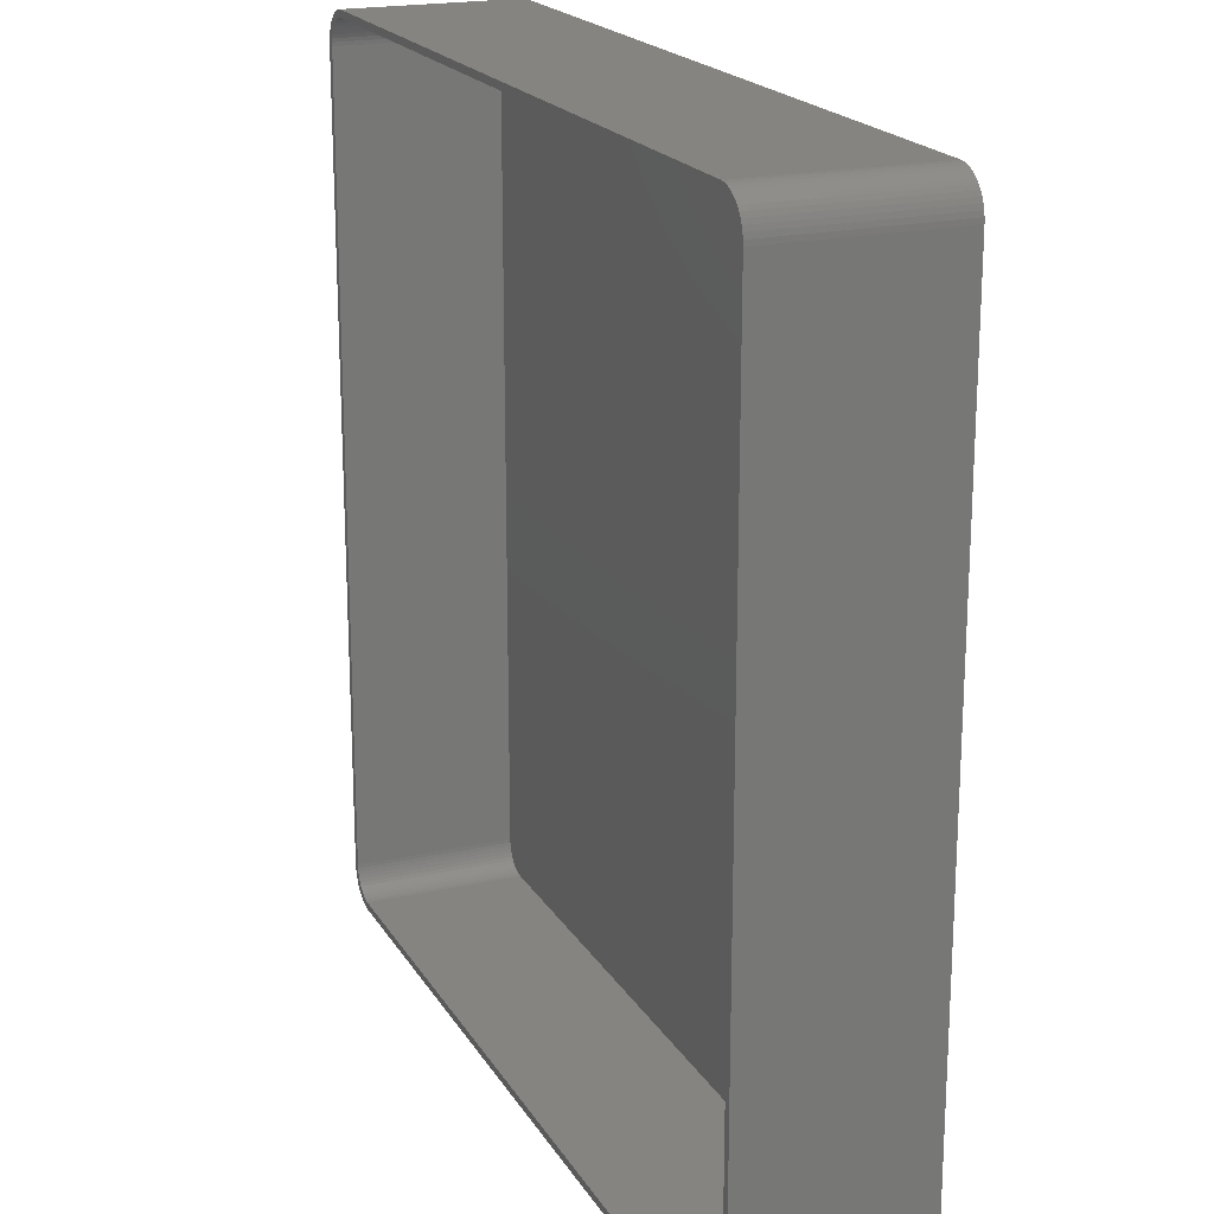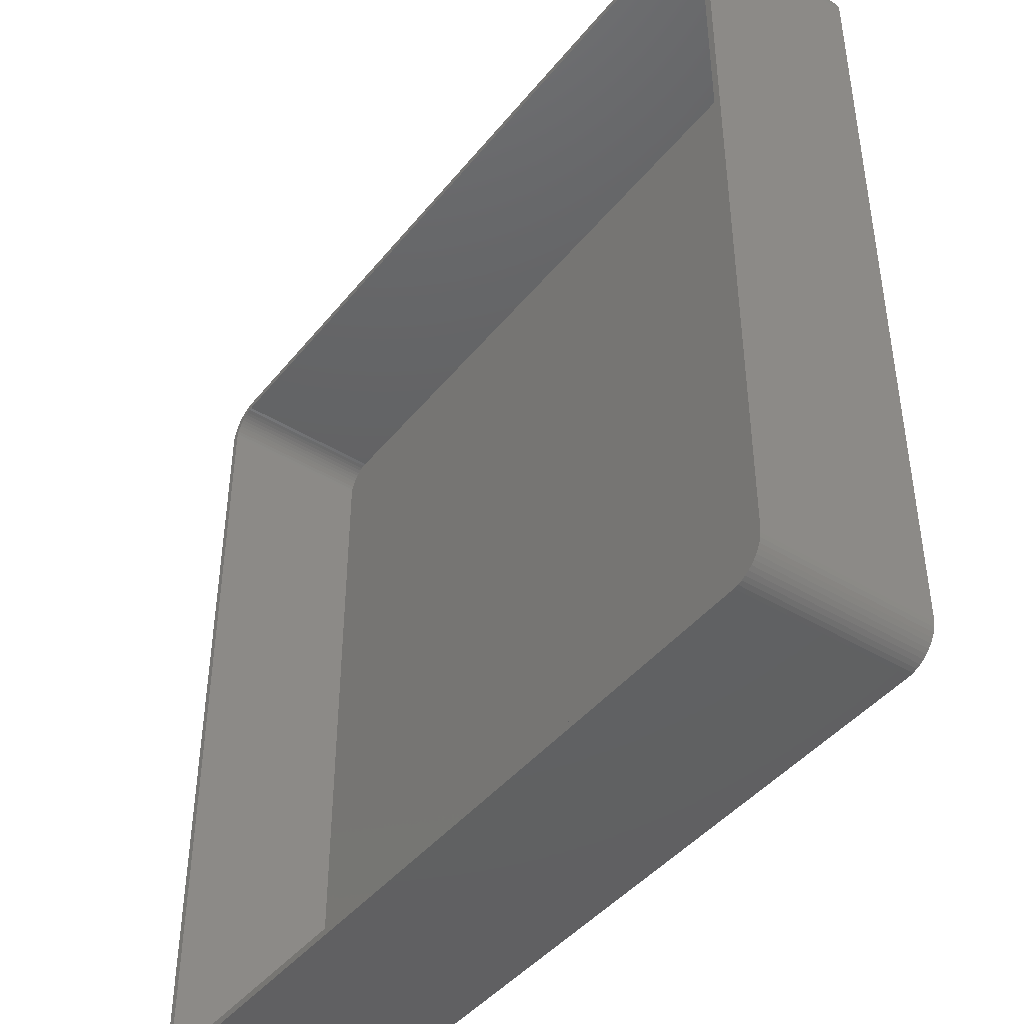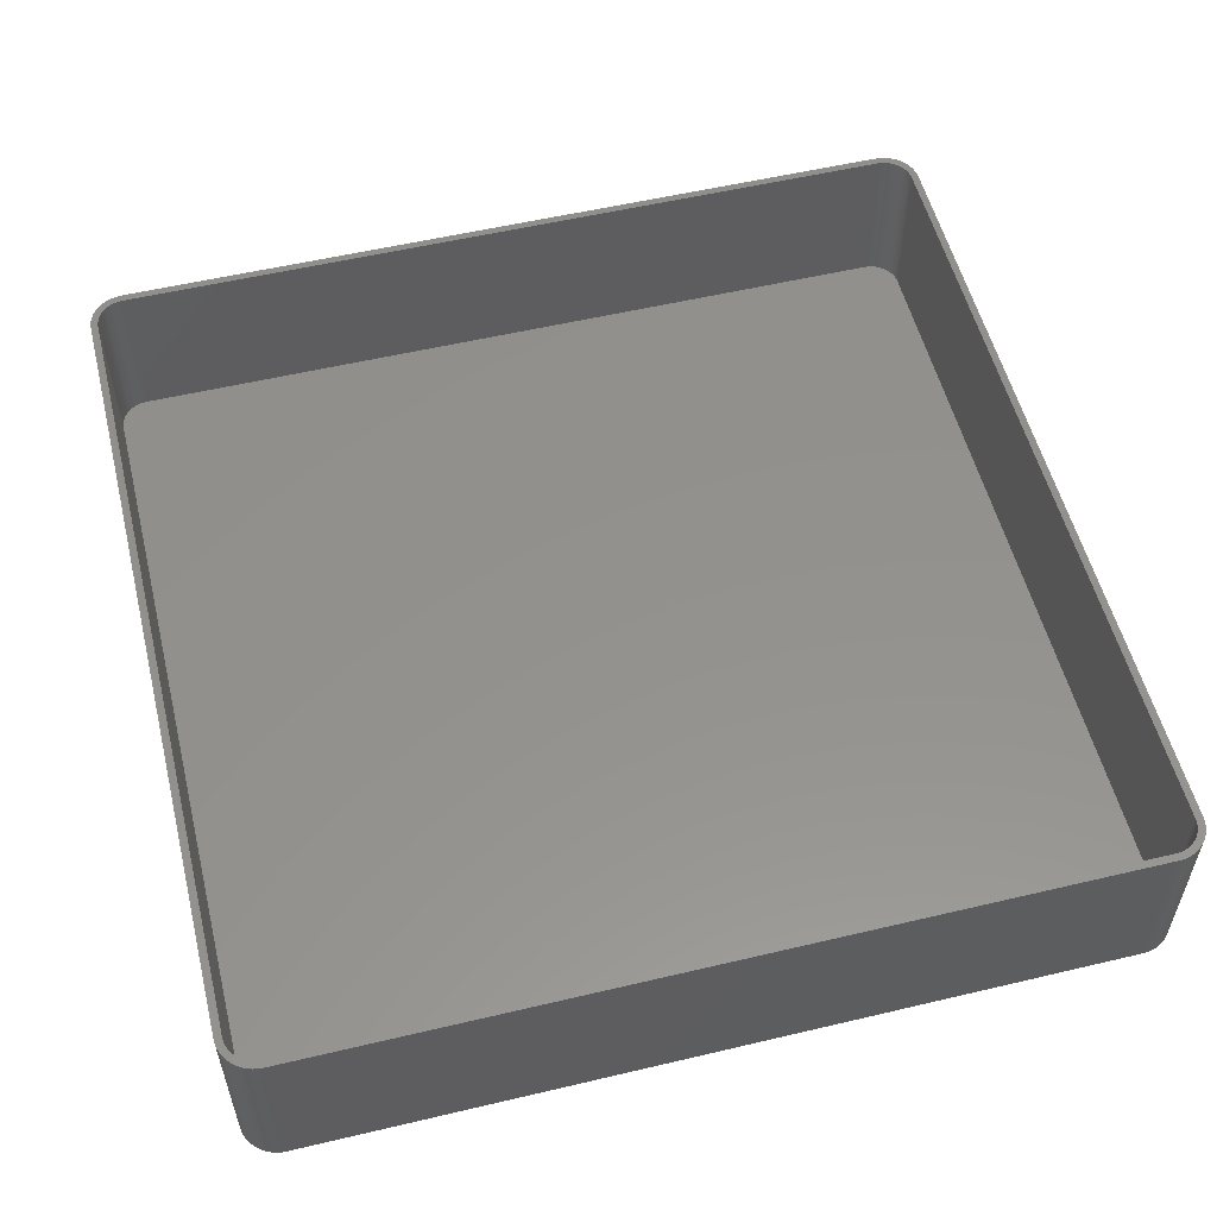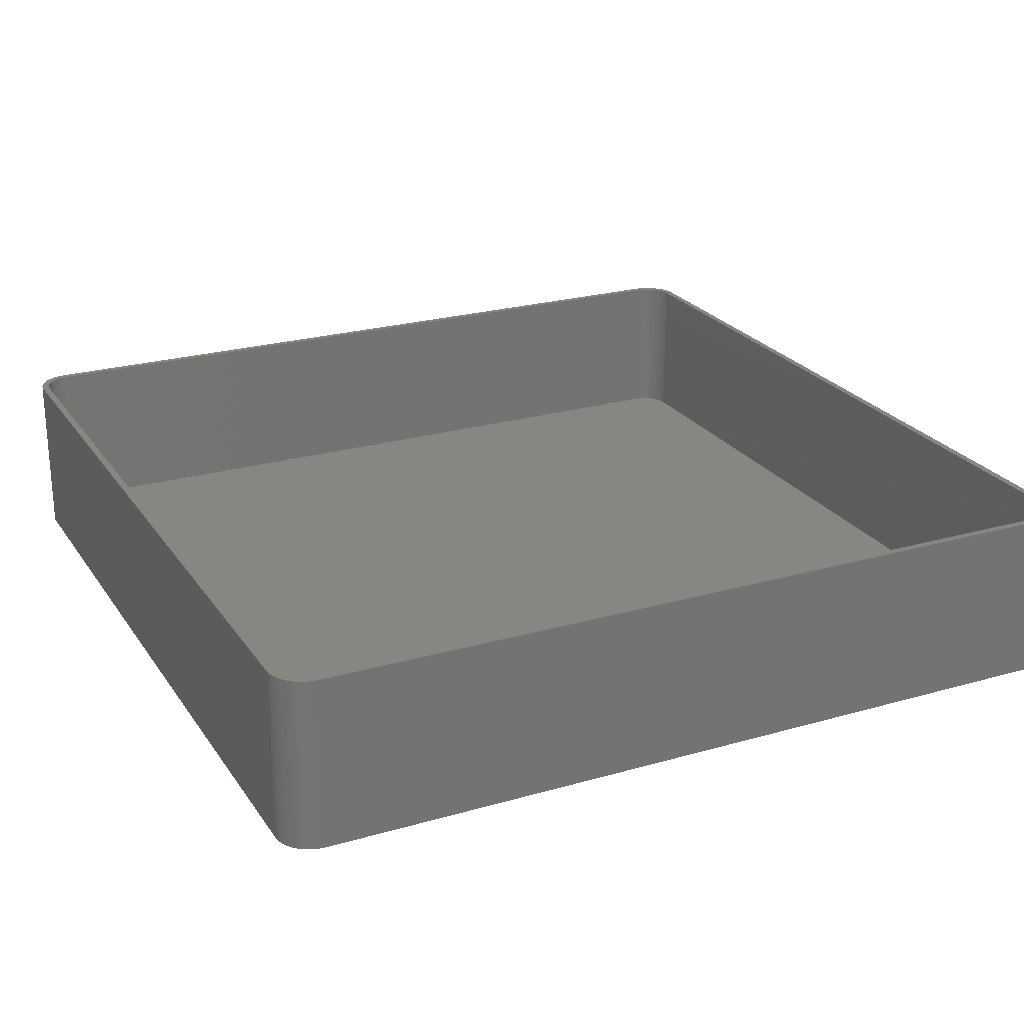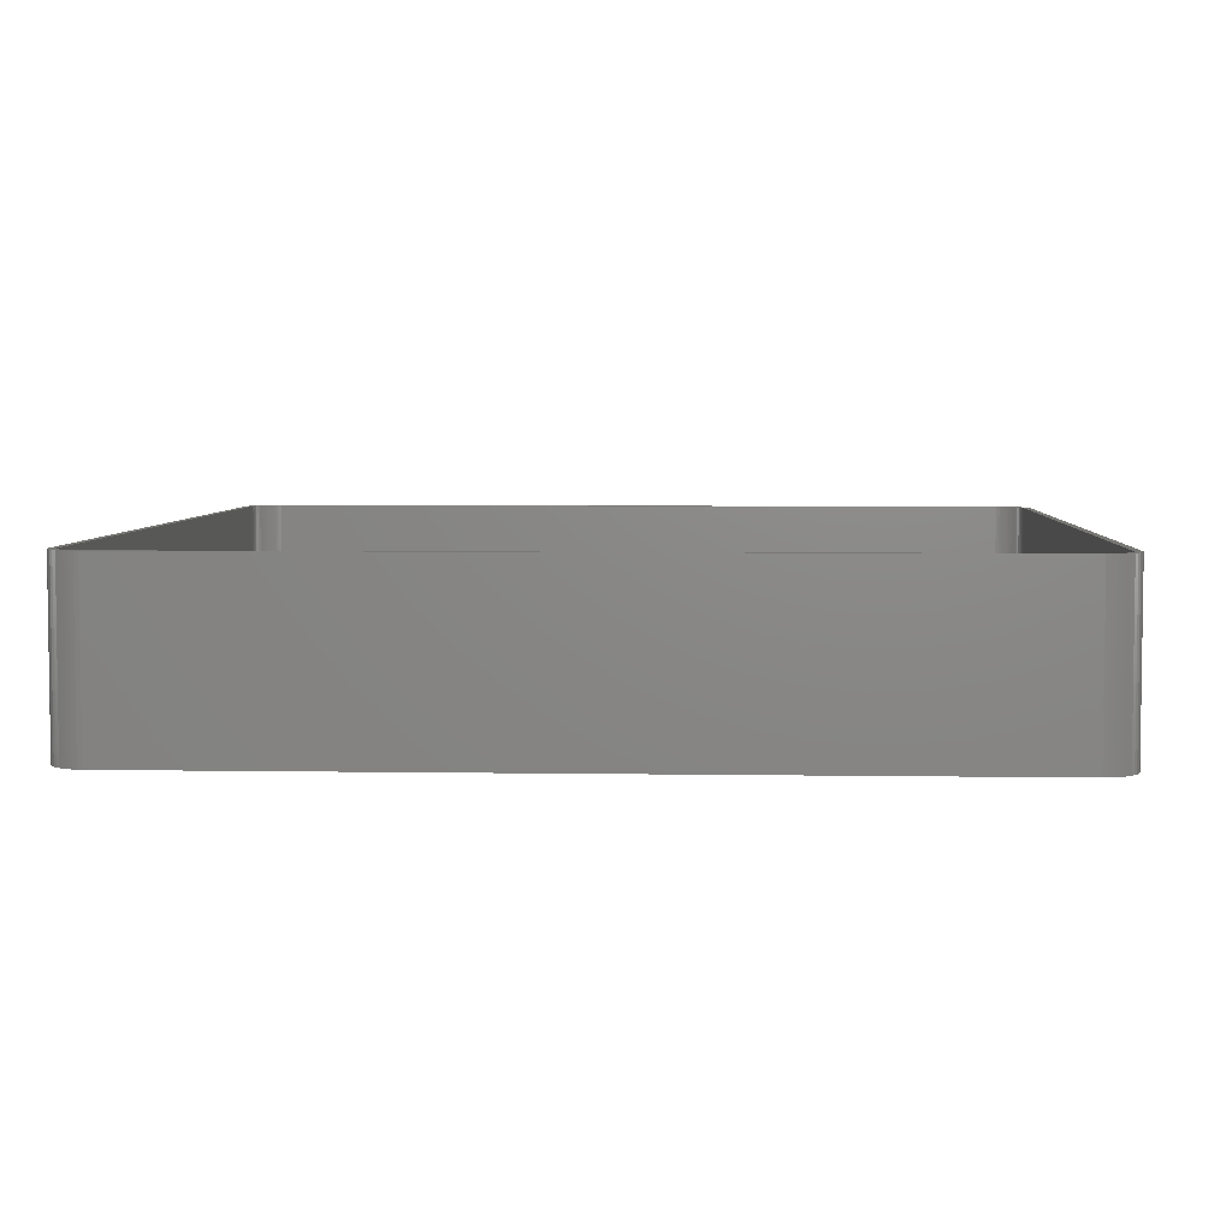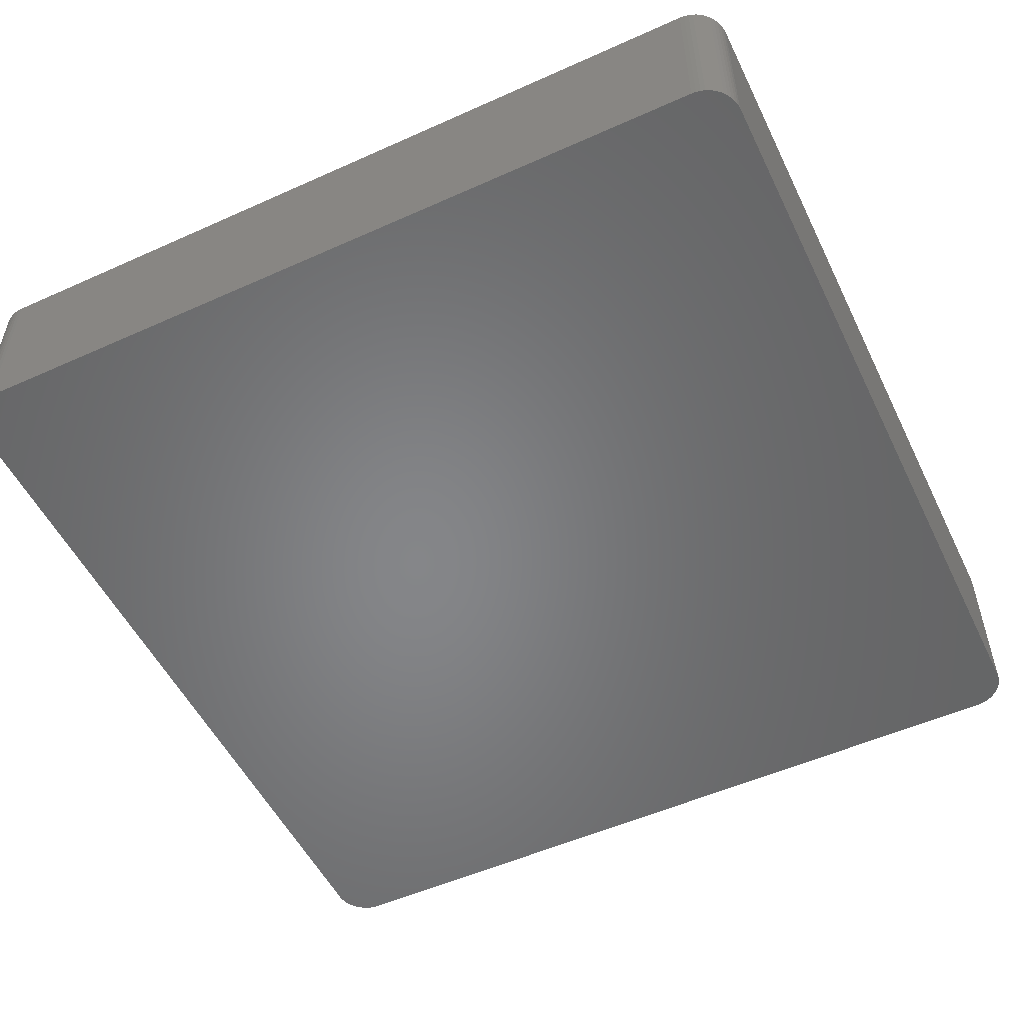
<metadata>
{"format":"stl","ext":"stl","renderer":"f3d","projection":"perspective","resolution":1024,"background":"white","views":[{"elev":19.8,"azim":67.5,"up":"+Y"},{"elev":-43.5,"azim":54.2,"up":"+Y"},{"elev":55.1,"azim":-104.0,"up":"+Z"},{"elev":23.8,"azim":64.3,"up":"+Z"},{"elev":4.9,"azim":3.0,"up":"+Z"},{"elev":-52.9,"azim":115.7,"up":"+Z"}]}
</metadata>
<code>
# stl→obj: 208 verts, 412 faces
v 55.94 59.91 0
v 55.31 59.99 24
v 55.94 59.91 24
v 55.31 59.99 0
v -55.31 59.99 24
v -55.31 59.99 0
v -55.94 59.91 24
v -55.94 59.91 0
v -59.96 55.63 0
v -59.84 56.24 24
v -59.84 56.24 0
v -59.96 55.63 24
v -58.64 -58.42 0
v -58.19 -58.85 24
v -58.64 -58.42 24
v -58.19 -58.85 0
v -55.31 -59.99 0
v 55.31 -59.99 24
v -55.31 -59.99 24
v 55.31 -59.99 0
v -58.19 58.85 0
v -58.64 58.42 24
v -58.19 58.85 24
v -58.64 58.42 0
v 59.05 57.94 24
v 58.64 58.42 0
v 58.64 58.42 24
v 59.05 57.94 0
v -56.55 59.76 0
v -57.13 59.52 24
v -56.55 59.76 24
v -57.13 59.52 0
v 59.84 -56.24 24
v 59.96 -55.63 0
v 59.96 -55.63 24
v 59.84 -56.24 0
v 60 -55 24
v 60 55 0
v 60 55 24
v 60 -55 0
v 59.96 55.63 24
v 59.84 56.24 0
v 59.84 56.24 24
v 59.96 55.63 0
v -60 -55 0
v -60 55 24
v -60 55 0
v -60 -55 24
v -59.05 57.94 0
v -59.05 57.94 24
v 57.13 59.52 0
v 56.55 59.76 24
v 57.13 59.52 24
v 56.55 59.76 0
v 58.19 58.85 0
v 57.68 59.22 24
v 58.19 58.85 24
v 57.68 59.22 0
v -57.68 -59.22 24
v -57.68 -59.22 0
v -57.13 -59.52 0
v -56.55 -59.76 24
v -57.13 -59.52 24
v -56.55 -59.76 0
v -55.94 -59.91 0
v -55.94 -59.91 24
v 59.65 -56.84 24
v 59.65 -56.84 0
v 59.65 56.84 0
v 59.65 56.84 24
v -59.96 -55.63 0
v -59.96 -55.63 24
v 59 55 24
v 58.97 55.5 24
v 59 -55 24
v 58.87 55.99 24
v 58.72 56.47 24
v 59.38 57.41 24
v 58.97 -55.5 24
v 58.51 56.93 24
v 58.87 -55.99 24
v 58.24 57.35 24
v 57.92 57.74 24
v 57.55 58.08 24
v 57.14 58.38 24
v 56.7 58.62 24
v 56.24 58.8 24
v 55.75 58.93 24
v 55.25 58.99 24
v -55.25 58.99 24
v -55.75 58.93 24
v -56.24 58.8 24
v -56.7 58.62 24
v -57.14 58.38 24
v -57.68 59.22 24
v -57.55 58.08 24
v -57.92 57.74 24
v -58.24 57.35 24
v -58.51 56.93 24
v -59.38 57.41 24
v -58.72 56.47 24
v -58.87 55.99 24
v -59.65 56.84 24
v 58.72 -56.47 24
v 59.38 -57.41 24
v 58.51 -56.93 24
v 59.05 -57.94 24
v 58.24 -57.35 24
v 58.64 -58.42 24
v 57.92 -57.74 24
v 58.19 -58.85 24
v 57.55 -58.08 24
v 57.68 -59.22 24
v 57.14 -58.38 24
v 57.13 -59.52 24
v 56.7 -58.62 24
v 56.55 -59.76 24
v 56.24 -58.8 24
v 55.94 -59.91 24
v 55.75 -58.93 24
v 55.25 -58.99 24
v -55.25 -58.99 24
v -55.75 -58.93 24
v -56.24 -58.8 24
v -56.7 -58.62 24
v -57.14 -58.38 24
v -57.55 -58.08 24
v -57.92 -57.74 24
v -58.24 -57.35 24
v -59.05 -57.94 24
v -58.51 -56.93 24
v -59.38 -57.41 24
v -58.72 -56.47 24
v -59.65 -56.84 24
v -58.87 -55.99 24
v -59.84 -56.24 24
v -58.97 -55.5 24
v -59 -55 24
v -59 55 24
v -58.97 55.5 24
v -59.65 -56.84 0
v -59.84 -56.24 0
v -59.65 56.84 0
v -57.68 59.22 0
v 59.05 -57.94 0
v 58.64 -58.42 0
v 58.19 -58.85 0
v -59.05 -57.94 0
v -59.38 57.41 0
v 59.38 -57.41 0
v 57.13 -59.52 0
v 57.68 -59.22 0
v 56.55 -59.76 0
v 55.94 -59.91 0
v 59.38 57.41 0
v -59.38 -57.41 0
v 55.25 58.99 2
v 55.75 58.93 2
v -55.25 58.99 2
v 57.55 58.08 2
v 57.92 57.74 2
v -55.75 58.93 2
v 58.24 57.35 2
v 55.25 -58.99 2
v -55.25 -58.99 2
v 59 -55 2
v 59 55 2
v -58.24 -57.35 2
v -57.92 -57.74 2
v -56.7 58.62 2
v -56.24 58.8 2
v -57.14 58.38 2
v -57.92 57.74 2
v -57.55 58.08 2
v 56.24 58.8 2
v 56.7 58.62 2
v -59 55 2
v -59 -55 2
v -58.97 55.5 2
v -58.72 56.47 2
v -58.87 55.99 2
v 57.14 58.38 2
v 58.51 56.93 2
v 58.87 55.99 2
v 58.72 56.47 2
v 58.72 -56.47 2
v 58.87 -55.99 2
v -56.24 -58.8 2
v -56.7 -58.62 2
v 58.97 55.5 2
v 58.97 -55.5 2
v 58.51 -56.93 2
v 58.24 -57.35 2
v 57.92 -57.74 2
v 57.55 -58.08 2
v 57.14 -58.38 2
v 56.7 -58.62 2
v 56.24 -58.8 2
v 55.75 -58.93 2
v -55.75 -58.93 2
v -57.14 -58.38 2
v -58.24 57.35 2
v -57.55 -58.08 2
v -58.51 56.93 2
v -58.51 -56.93 2
v -58.72 -56.47 2
v -58.87 -55.99 2
v -58.97 -55.5 2
f 1 2 3
f 2 1 4
f 4 5 2
f 5 4 6
f 6 7 5
f 7 6 8
f 9 10 11
f 10 9 12
f 13 14 15
f 14 13 16
f 17 18 19
f 18 17 20
f 21 22 23
f 22 21 24
f 25 26 27
f 26 25 28
f 29 30 31
f 30 29 32
f 33 34 35
f 34 33 36
f 37 38 39
f 38 37 40
f 41 42 43
f 42 41 44
f 45 46 47
f 46 45 48
f 47 12 9
f 12 47 46
f 49 22 24
f 22 49 50
f 51 52 53
f 52 51 54
f 55 56 57
f 56 55 58
f 8 31 7
f 31 8 29
f 16 59 14
f 59 16 60
f 61 62 63
f 62 61 64
f 65 19 66
f 19 65 17
f 67 36 33
f 36 67 68
f 43 69 70
f 69 43 42
f 26 57 27
f 57 26 55
f 71 48 45
f 48 71 72
f 73 39 41
f 39 73 37
f 74 41 43
f 75 37 73
f 76 43 70
f 37 75 35
f 77 70 78
f 79 35 75
f 80 78 25
f 35 79 33
f 81 33 79
f 41 74 73
f 43 76 74
f 70 77 76
f 82 25 27
f 78 80 77
f 25 82 80
f 83 27 57
f 27 83 82
f 84 57 56
f 57 84 83
f 56 85 84
f 53 85 56
f 53 86 85
f 52 86 53
f 52 87 86
f 3 87 52
f 3 88 87
f 2 88 3
f 2 89 88
f 2 90 89
f 5 90 2
f 5 91 90
f 7 91 5
f 7 92 91
f 31 92 7
f 31 93 92
f 30 93 31
f 30 94 93
f 95 94 30
f 94 95 96
f 23 96 95
f 96 23 97
f 22 97 23
f 97 22 98
f 50 98 22
f 98 50 99
f 100 99 50
f 99 100 101
f 10 102 103
f 101 103 102
f 103 101 100
f 33 81 67
f 104 67 81
f 67 104 105
f 106 105 104
f 105 106 107
f 108 107 106
f 107 108 109
f 110 109 108
f 109 110 111
f 112 111 110
f 111 112 113
f 114 113 112
f 114 115 113
f 116 115 114
f 116 117 115
f 118 117 116
f 118 119 117
f 120 119 118
f 120 18 119
f 121 18 120
f 122 18 121
f 122 19 18
f 123 19 122
f 123 66 19
f 124 66 123
f 124 62 66
f 125 62 124
f 125 63 62
f 126 63 125
f 59 126 127
f 126 59 63
f 14 127 128
f 127 14 59
f 15 128 129
f 130 129 131
f 128 15 14
f 132 131 133
f 134 133 135
f 136 135 137
f 129 130 15
f 72 137 138
f 139 46 138
f 102 10 140
f 48 138 46
f 12 140 10
f 72 138 48
f 140 12 139
f 131 132 130
f 139 12 46
f 133 134 132
f 135 136 134
f 137 72 136
f 141 136 142
f 136 141 134
f 11 103 143
f 103 11 10
f 32 95 30
f 95 32 144
f 144 23 95
f 23 144 21
f 54 3 52
f 3 54 1
f 58 53 56
f 53 58 51
f 64 66 62
f 66 64 65
f 109 145 107
f 145 109 146
f 147 109 111
f 109 147 146
f 39 44 41
f 44 39 38
f 13 130 148
f 130 13 15
f 143 100 149
f 100 143 103
f 60 63 59
f 63 60 61
f 35 40 37
f 40 35 34
f 107 150 105
f 150 107 145
f 151 113 115
f 113 151 152
f 153 115 117
f 115 153 151
f 20 119 18
f 119 20 154
f 78 28 25
f 28 78 155
f 70 155 78
f 155 70 69
f 20 40 34
f 45 40 20
f 20 34 36
f 40 45 38
f 20 36 68
f 38 4 44
f 20 68 150
f 44 4 42
f 20 150 145
f 42 4 69
f 20 145 146
f 69 4 155
f 20 146 147
f 155 4 28
f 20 147 152
f 28 4 26
f 20 152 151
f 26 4 55
f 20 151 153
f 55 4 58
f 20 153 154
f 58 4 51
f 51 4 54
f 54 4 1
f 45 20 17
f 47 38 45
f 45 17 65
f 38 47 4
f 45 65 64
f 4 47 6
f 45 64 61
f 6 47 8
f 45 61 60
f 8 47 29
f 45 60 16
f 29 47 32
f 45 16 13
f 32 47 144
f 45 13 148
f 144 47 21
f 45 148 156
f 21 47 24
f 45 156 141
f 24 47 49
f 45 141 142
f 49 47 149
f 45 142 71
f 149 47 143
f 143 47 11
f 11 47 9
f 148 132 156
f 132 148 130
f 156 134 141
f 134 156 132
f 149 50 49
f 50 149 100
f 105 68 67
f 68 105 150
f 152 111 113
f 111 152 147
f 154 117 119
f 117 154 153
f 142 72 71
f 72 142 136
f 157 88 89
f 88 157 158
f 159 89 90
f 89 159 157
f 160 83 84
f 83 160 161
f 162 90 91
f 90 162 159
f 163 83 161
f 83 163 82
f 164 122 121
f 122 164 165
f 166 73 167
f 73 166 75
f 128 168 129
f 168 128 169
f 170 92 93
f 92 170 171
f 172 93 94
f 93 172 170
f 173 96 97
f 96 173 174
f 175 86 87
f 86 175 176
f 138 177 139
f 177 138 178
f 139 179 140
f 179 139 177
f 102 180 101
f 180 102 181
f 171 91 92
f 91 171 162
f 158 87 88
f 87 158 175
f 176 85 86
f 85 176 182
f 183 82 163
f 82 183 80
f 184 77 185
f 77 184 76
f 186 81 187
f 81 186 104
f 188 125 124
f 125 188 189
f 157 167 190
f 177 167 157
f 157 190 184
f 167 177 166
f 157 184 185
f 166 164 191
f 157 185 183
f 191 164 187
f 157 183 163
f 187 164 186
f 157 163 161
f 186 164 192
f 157 161 160
f 192 164 193
f 157 160 182
f 193 164 194
f 157 182 176
f 194 164 195
f 157 176 175
f 195 164 196
f 157 175 158
f 196 164 197
f 197 164 198
f 198 164 199
f 177 157 159
f 178 166 177
f 177 159 162
f 166 178 164
f 177 162 171
f 164 178 165
f 177 171 170
f 165 178 200
f 177 170 172
f 200 178 188
f 177 172 174
f 188 178 189
f 177 174 173
f 189 178 201
f 177 173 202
f 201 178 203
f 177 202 204
f 203 178 169
f 177 204 180
f 169 178 168
f 177 180 181
f 168 178 205
f 177 181 179
f 205 178 206
f 206 178 207
f 207 178 208
f 174 94 96
f 94 174 172
f 182 84 85
f 84 182 160
f 185 80 183
f 80 185 77
f 190 76 184
f 76 190 74
f 167 74 190
f 74 167 73
f 194 108 193
f 108 194 110
f 196 116 114
f 116 196 197
f 194 112 110
f 112 194 195
f 189 126 125
f 126 189 201
f 203 128 127
f 128 203 169
f 200 124 123
f 124 200 188
f 165 123 122
f 123 165 200
f 131 206 133
f 206 131 205
f 133 207 135
f 207 133 206
f 137 178 138
f 178 137 208
f 99 202 98
f 202 99 204
f 98 173 97
f 173 98 202
f 192 104 186
f 104 192 106
f 193 106 192
f 106 193 108
f 187 79 191
f 79 187 81
f 195 114 112
f 114 195 196
f 197 118 116
f 118 197 198
f 199 121 120
f 121 199 164
f 201 127 126
f 127 201 203
f 129 205 131
f 205 129 168
f 135 208 137
f 208 135 207
f 101 204 99
f 204 101 180
f 191 75 166
f 75 191 79
f 198 120 118
f 120 198 199
f 140 181 102
f 181 140 179

</code>
